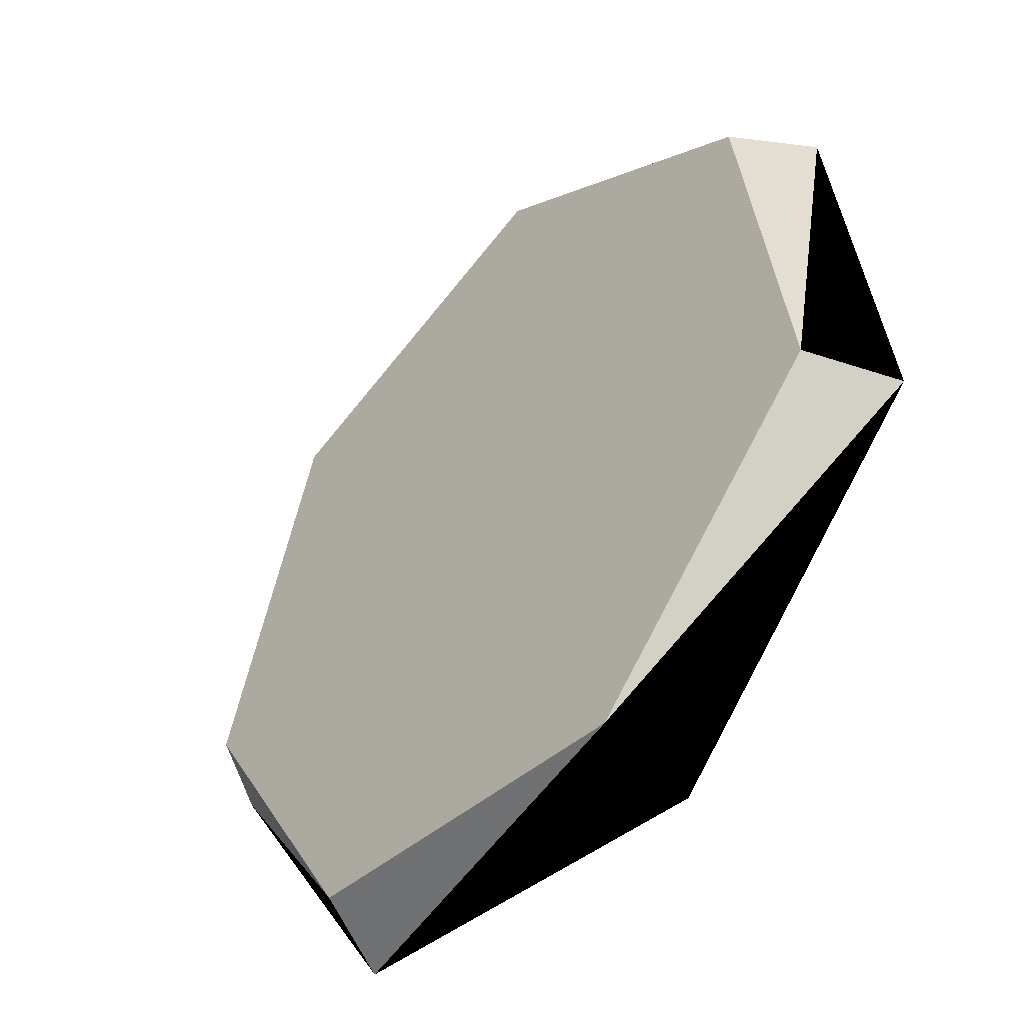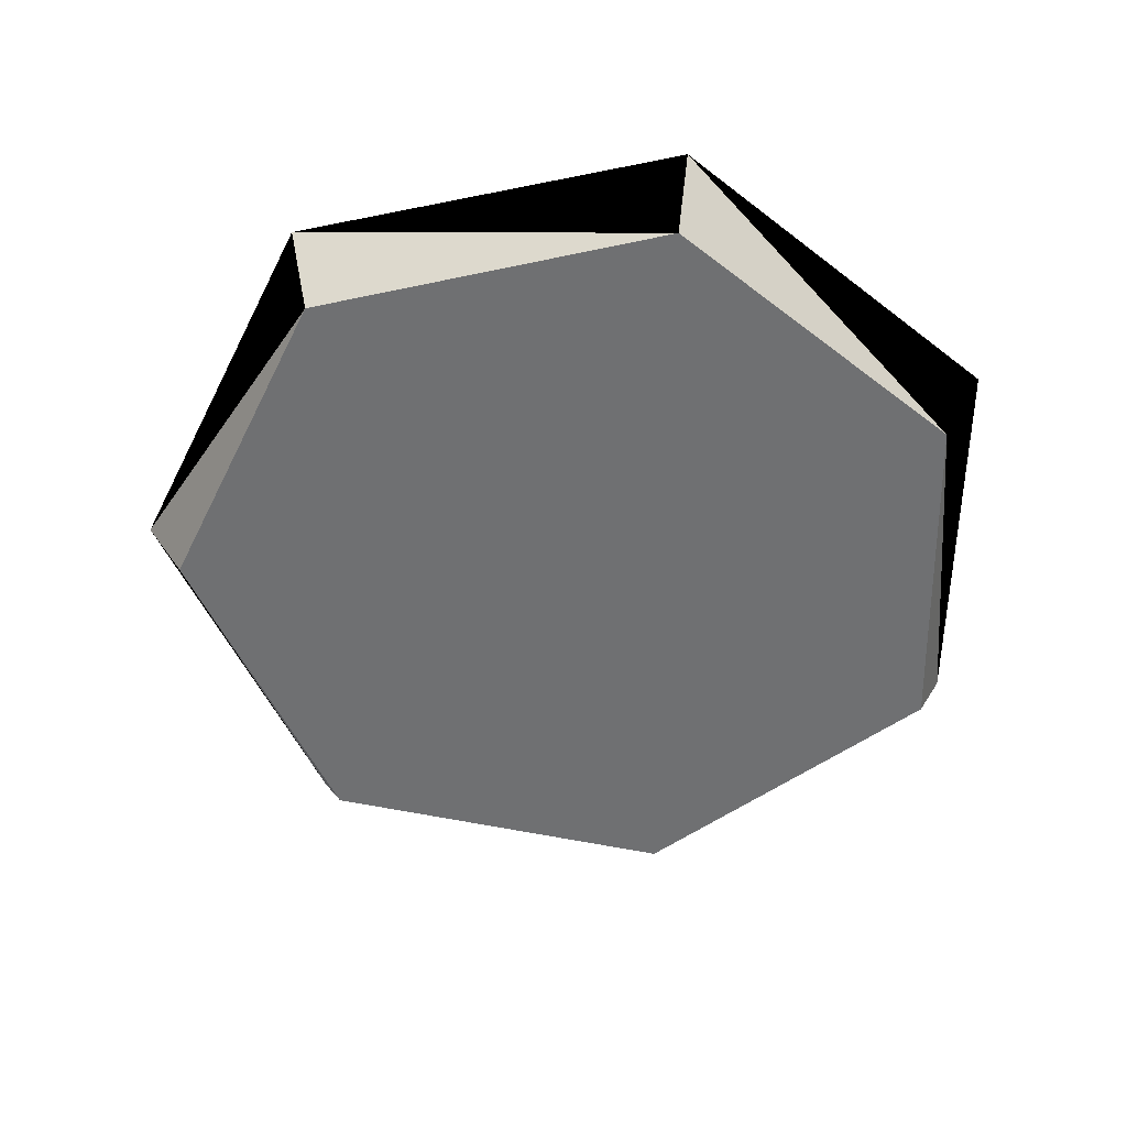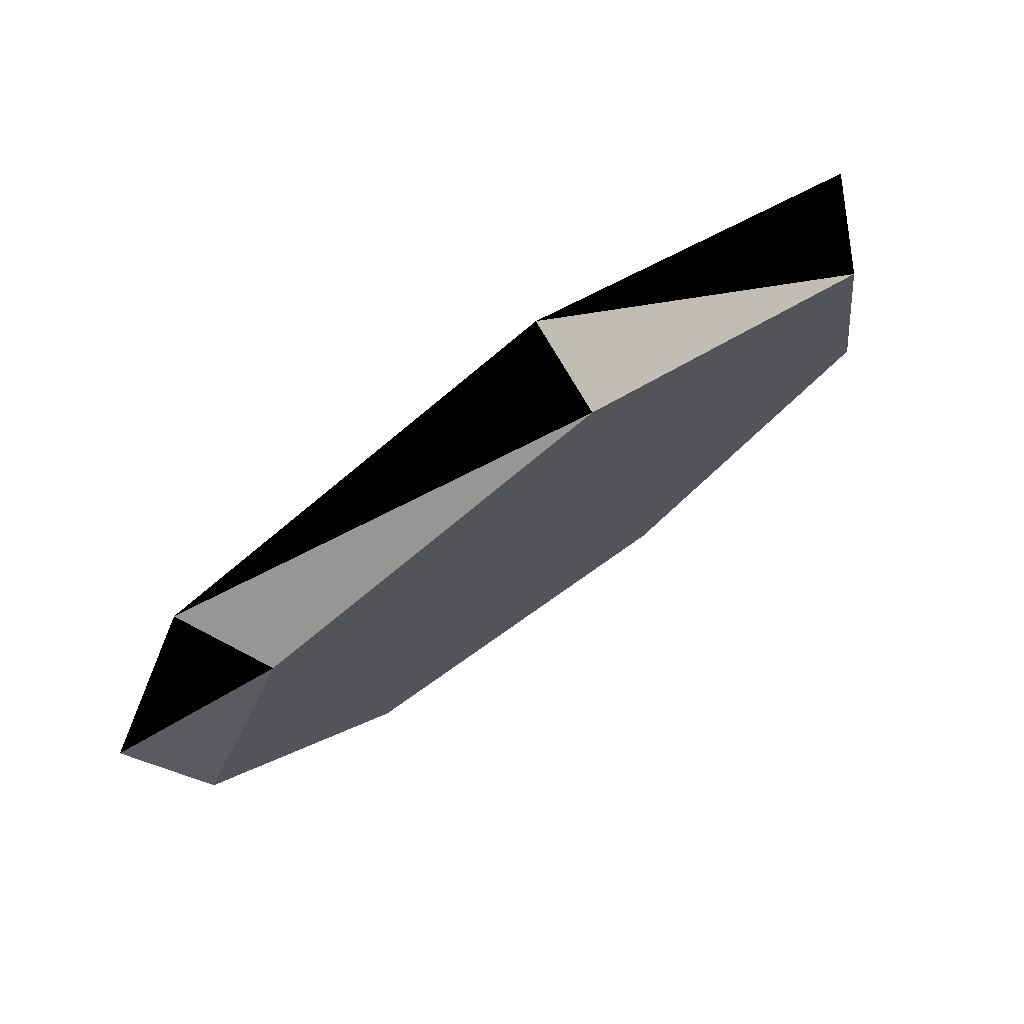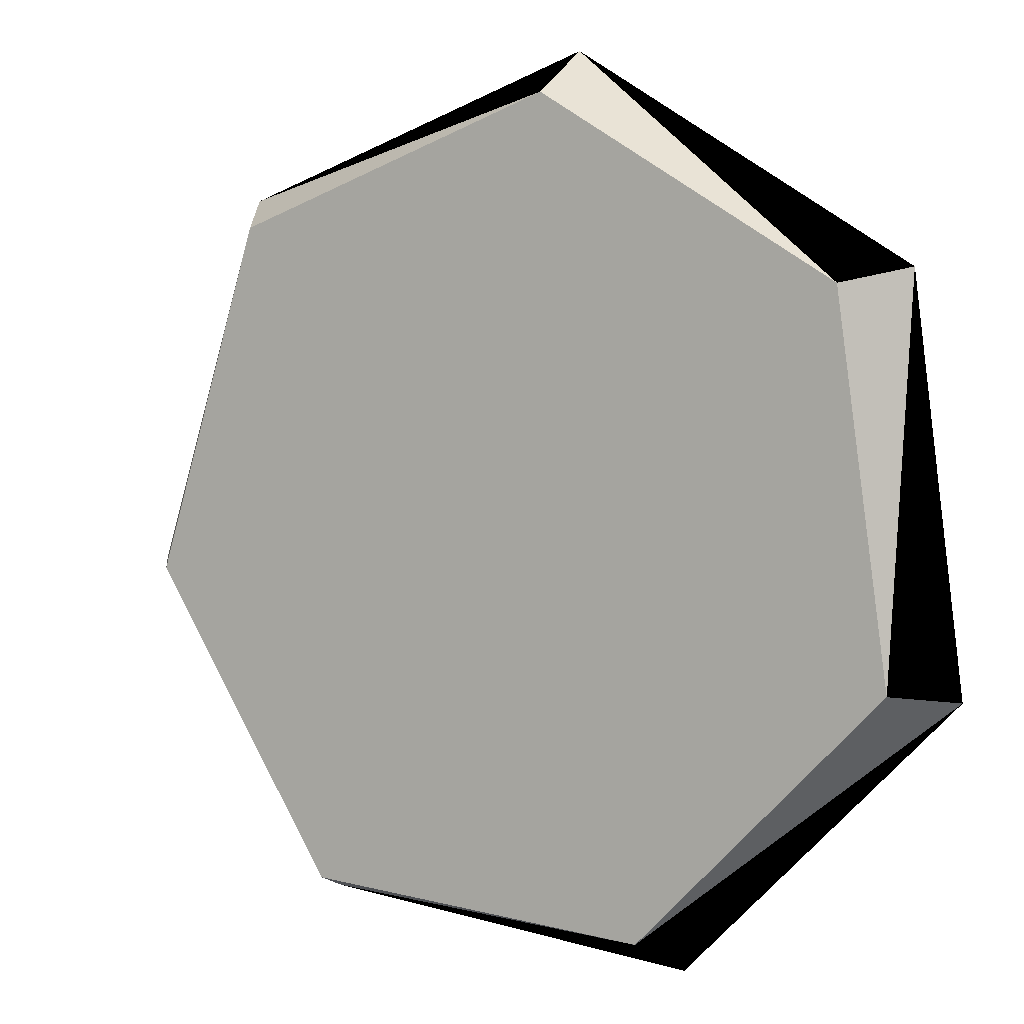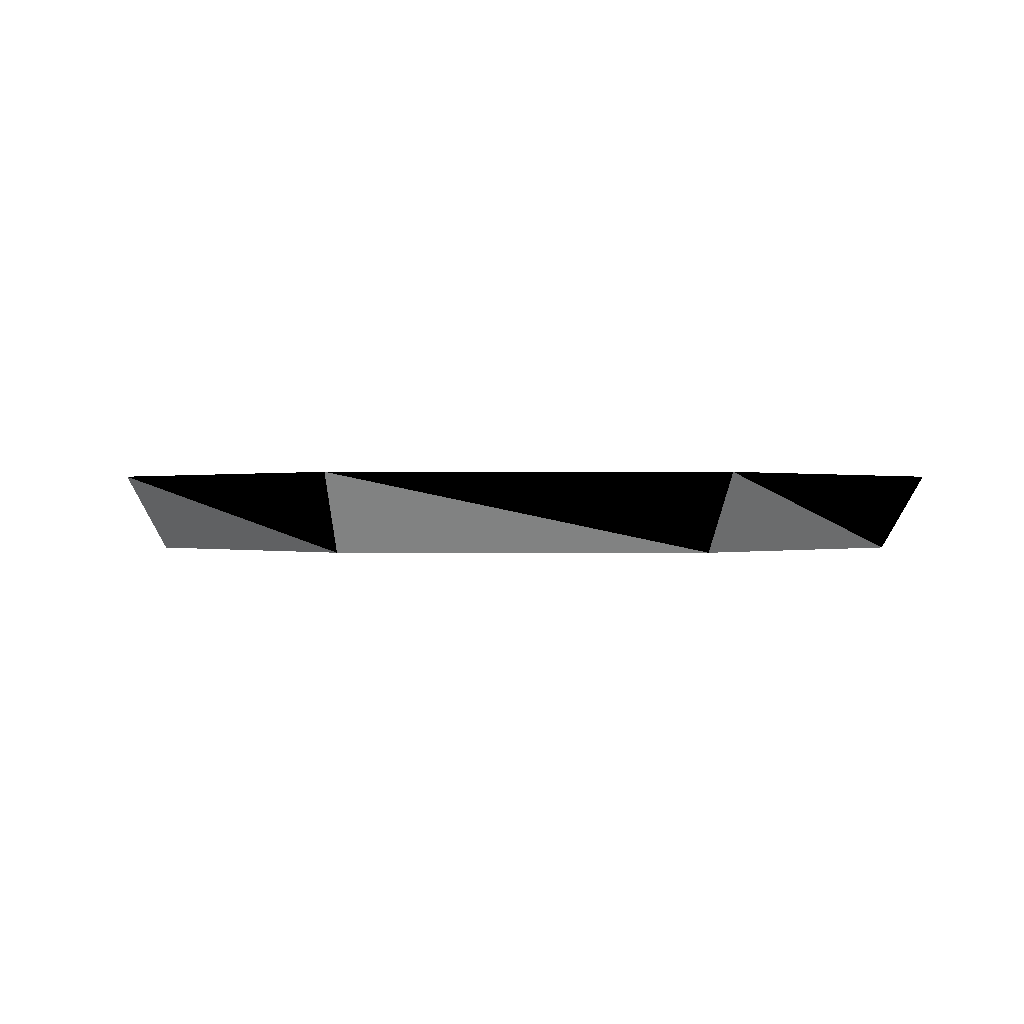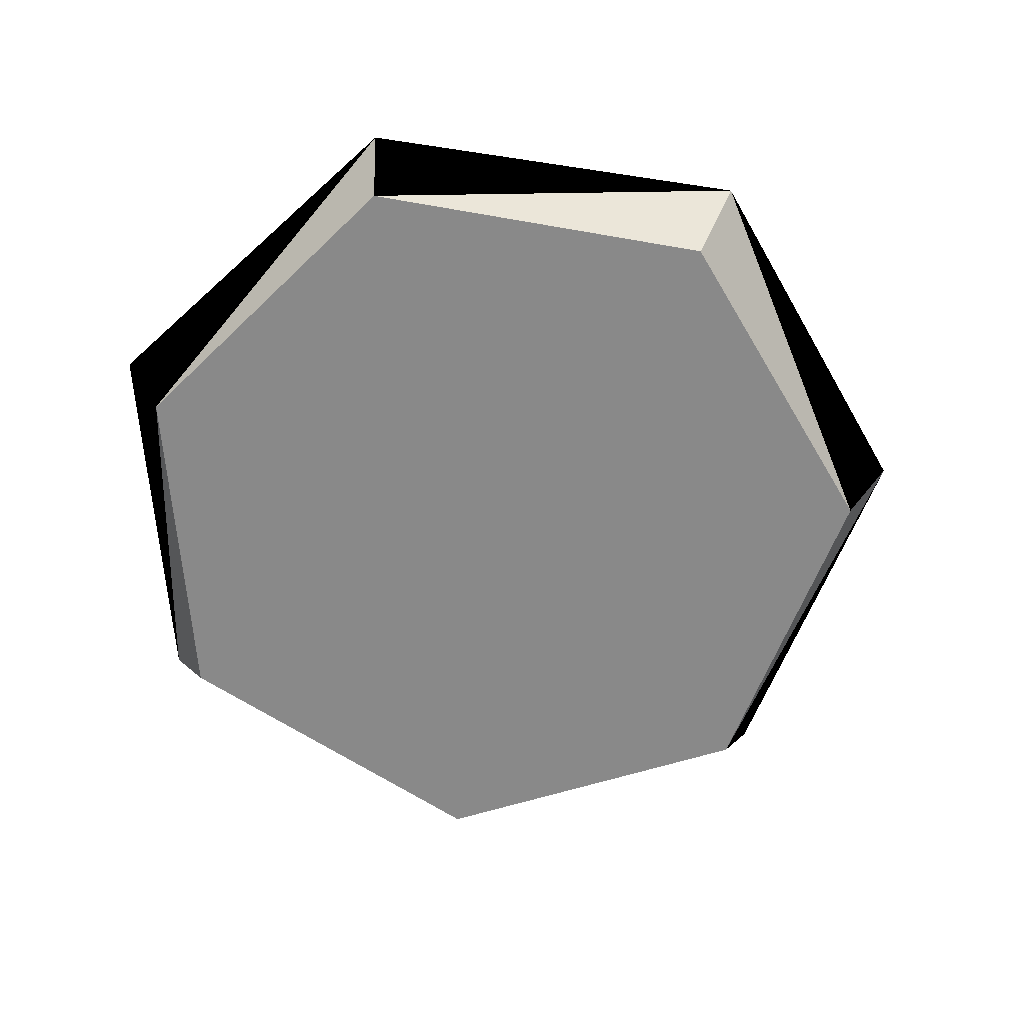
<metadata>
{"format":"obj","ext":"obj","renderer":"f3d","projection":"perspective","resolution":1024,"background":"white","views":[{"elev":-46.6,"azim":47.3,"up":"+Z"},{"elev":-54.9,"azim":94.6,"up":"+Y"},{"elev":78.0,"azim":-35.6,"up":"+Z"},{"elev":5.7,"azim":29.0,"up":"+Z"},{"elev":0.1,"azim":82.2,"up":"+Y"},{"elev":-63.2,"azim":-132.0,"up":"+Y"}]}
</metadata>
<code>
v 0.05498 0.04208 0.468
v 0.235 0.04208 0.3596
v 0.415 0.04208 0.2513
v 0.3695 -0.04208 0.2361
v 0.4425 0.04208 0.04303
v 0.47 0.04208 -0.1652
v 0.4245 -0.04208 -0.1501
v 0.3243 0.04208 -0.3166
v 0.1787 0.04208 -0.468
v 0.1635 -0.04208 -0.4225
v -0.03051 0.04208 -0.4485
v -0.2397 0.04208 -0.4289
v -0.3548 0.04208 -0.2532
v -0.47 0.04208 -0.07754
v -0.2094 -0.04208 -0.3986
v -0.4044 0.04208 0.122
v -0.3389 0.04208 0.3216
v -0.2934 -0.04208 0.2913
v -0.1419 0.04208 0.3948
v 0.05498 -0.04208 0.4225
v -0.4094 -0.04208 -0.07754
v -0.2732 -0.01856 0.2584
v -0.1927 -0.01856 -0.3509
v -0.3796 -0.01856 -0.0656
v -0.3264 -0.01856 0.09641
v 0.04651 -0.01856 0.3772
v 0.3387 -0.01856 0.2013
v 0.3834 -0.01856 -0.1368
v 0.1469 -0.01856 -0.3825
v 0.2652 -0.01856 -0.2597
v 0.3611 -0.01856 0.03228
v 0.1926 -0.01856 0.2893
v -0.1133 -0.01856 0.3178
v -0.2862 -0.01856 -0.2082
v -0.02288 -0.01856 -0.3667
o group1362532596
g mesh1362532596
f 4 3 2 1
f 7 6 5 3
f 10 9 8 6
f 10 12 11 9
f 15 14 13 12
f 18 17 16 14
f 20 1 19 17
f 18 21 15 10 7 4 20
f 19 22 17
f 23 12 13
f 24 14 16
f 22 25 16
f 26 1 2
f 27 3 5
f 28 6 8
f 29 9 11
f 30 8 29
f 31 5 28
f 32 2 27
f 33 19 26
f 25 22 33 26 32 27 31 28 30 29 35 23 34 24
f 34 13 24
f 35 11 23
f 30 28 8
f 31 27 5
f 32 26 2
f 33 22 19
f 25 24 16
f 34 23 13
f 35 29 11
f 29 8 9
f 23 11 12
f 24 13 14
f 22 16 17
f 26 19 1
f 27 2 3
f 28 5 6
f 10 15 12
f 14 21 18
f 15 21 14
f 17 18 20
f 1 20 4
f 3 4 7
f 6 7 10

</code>
